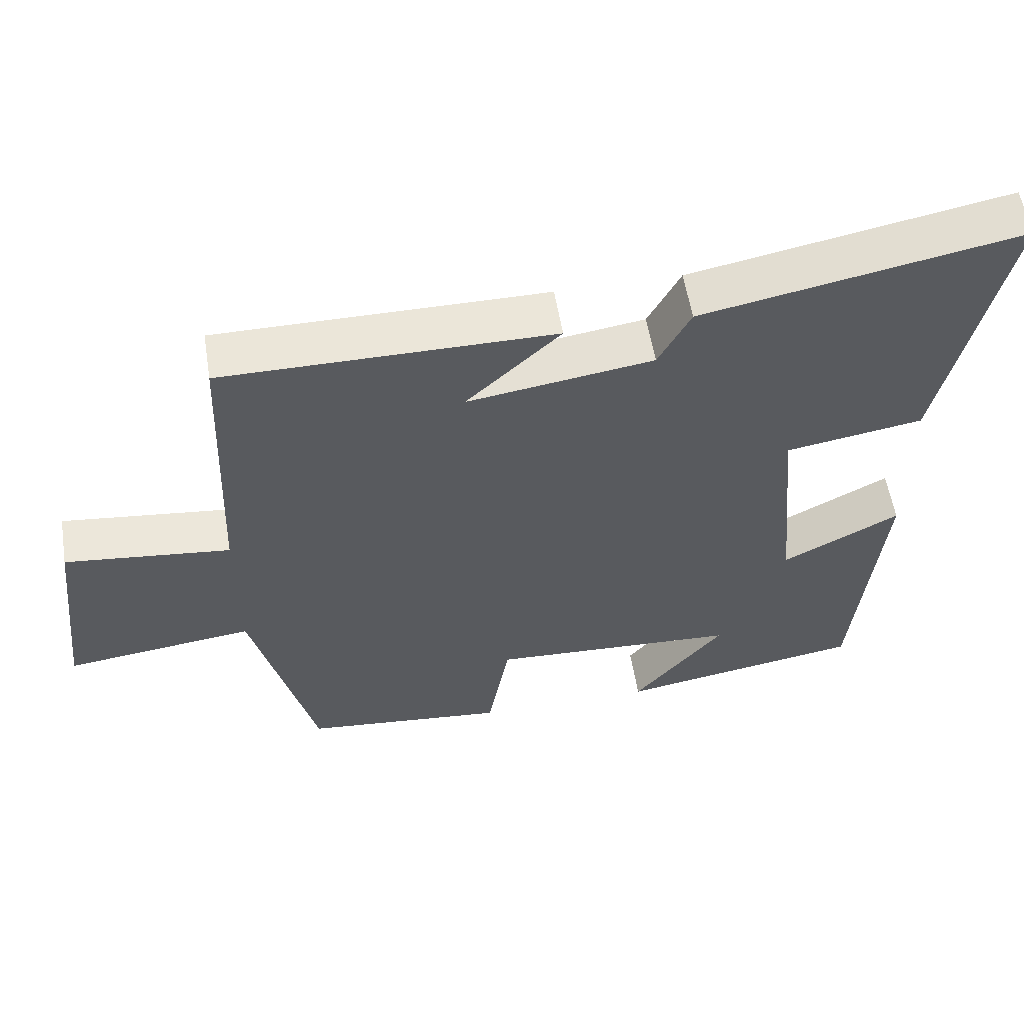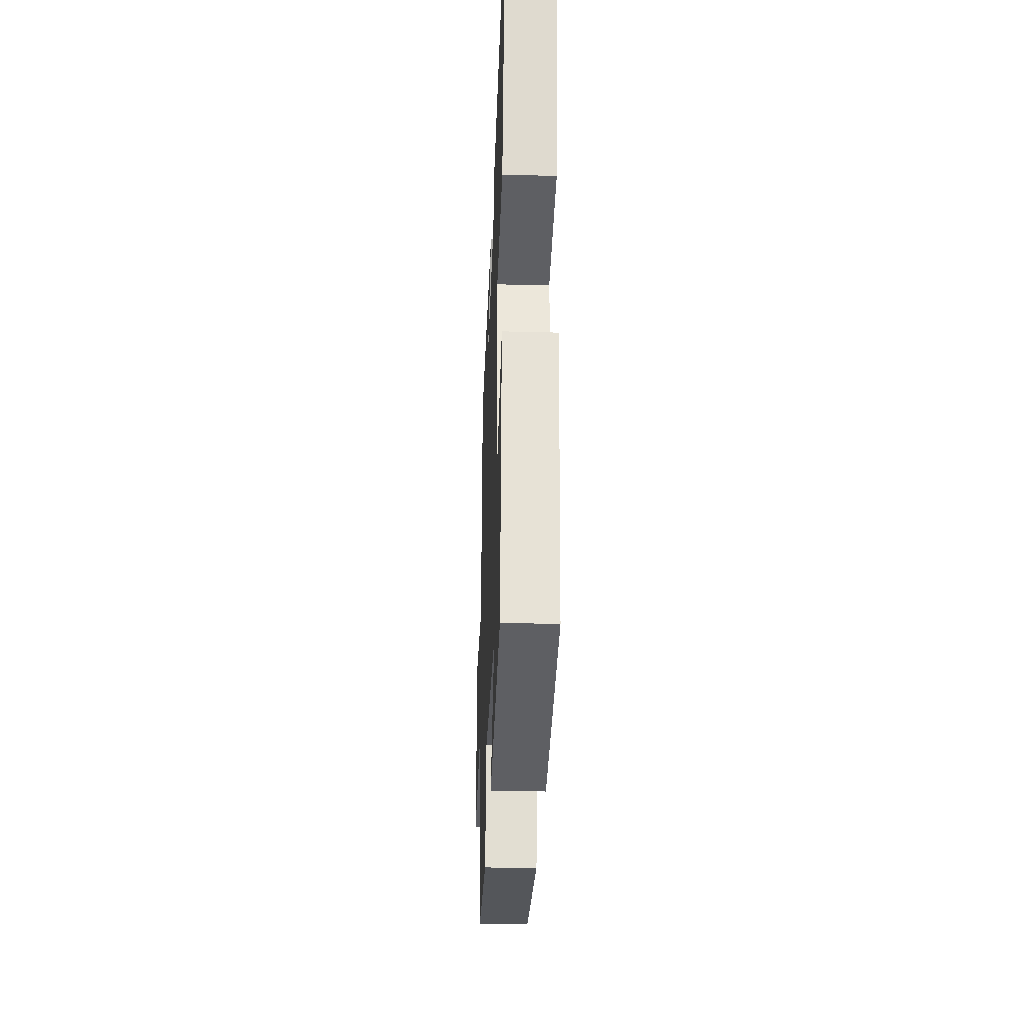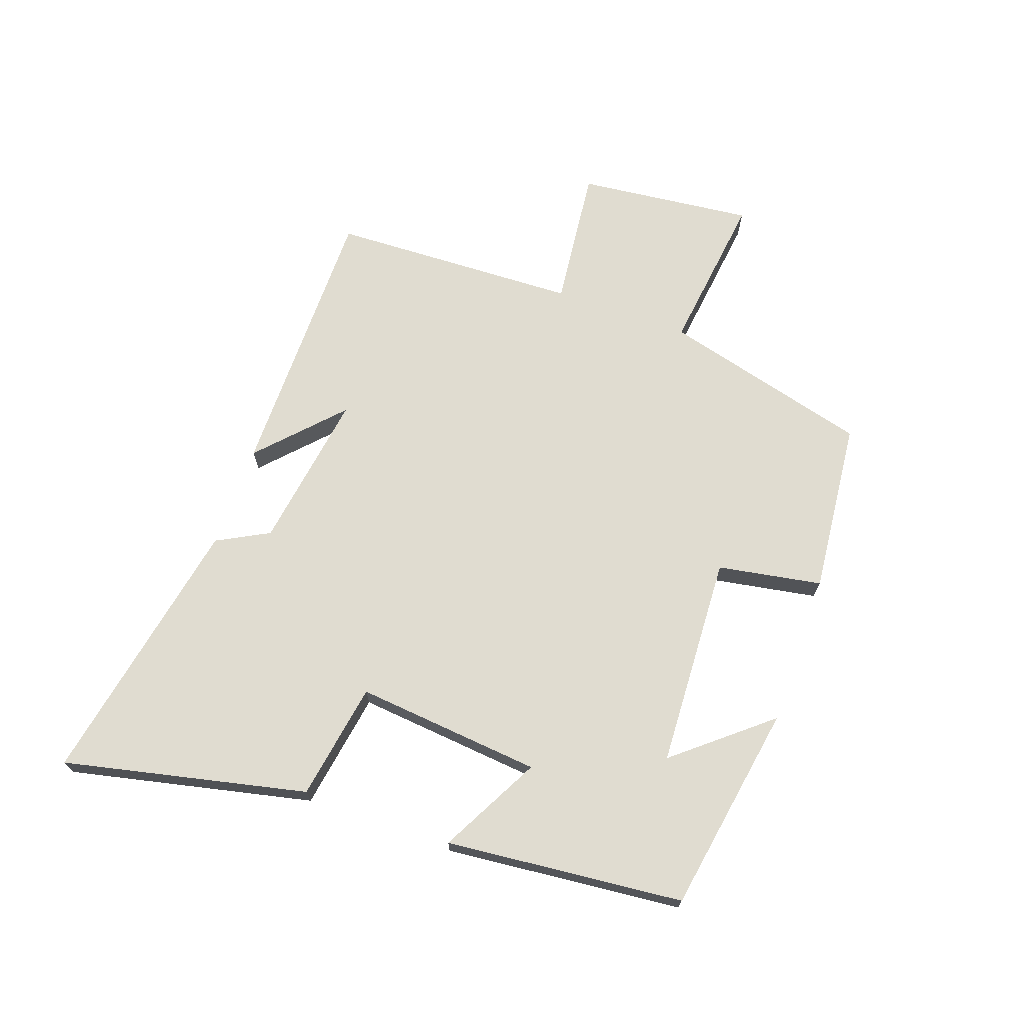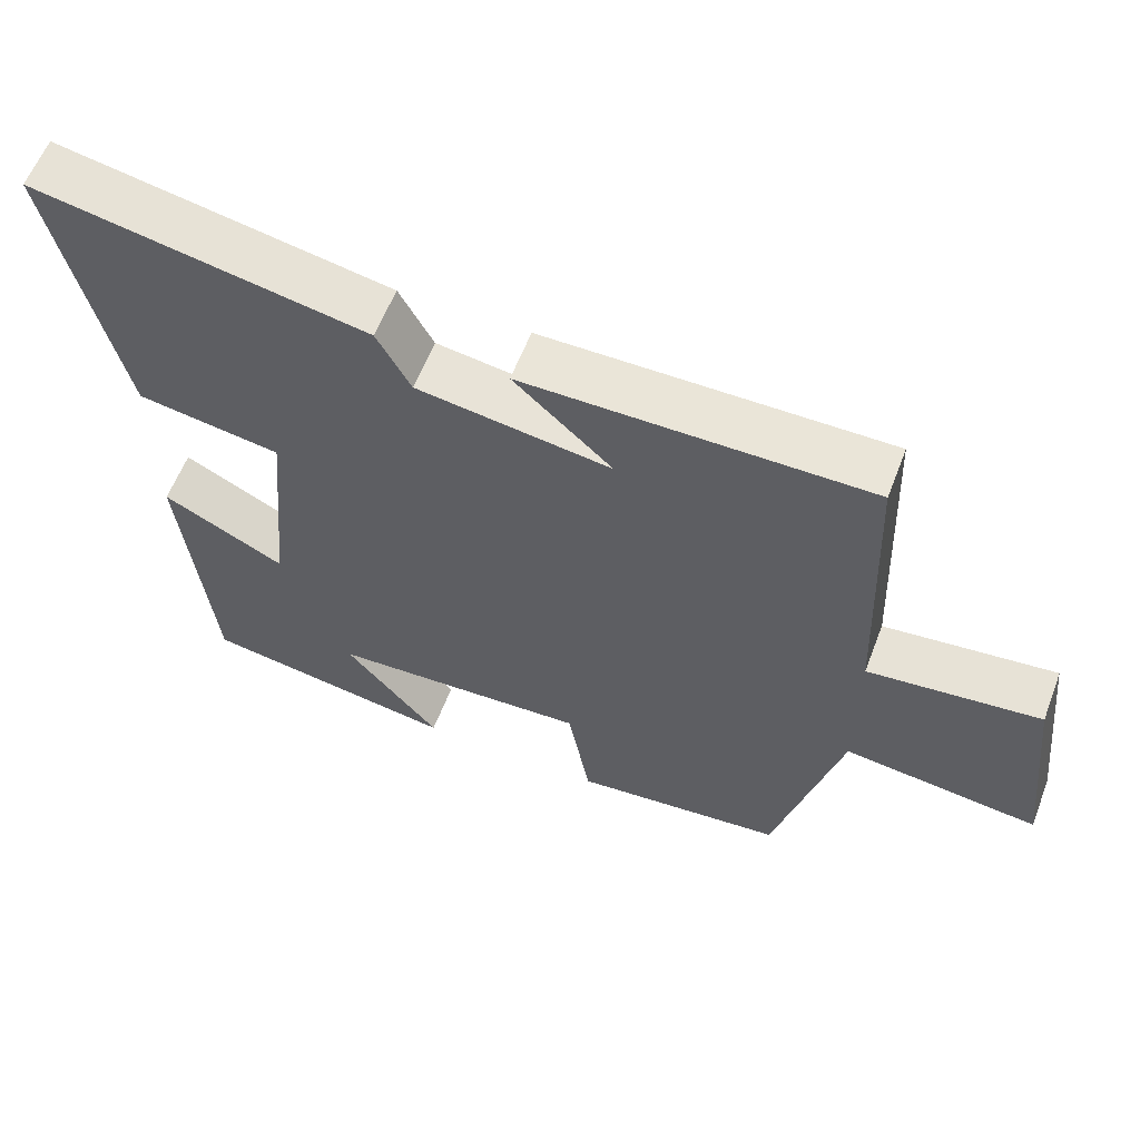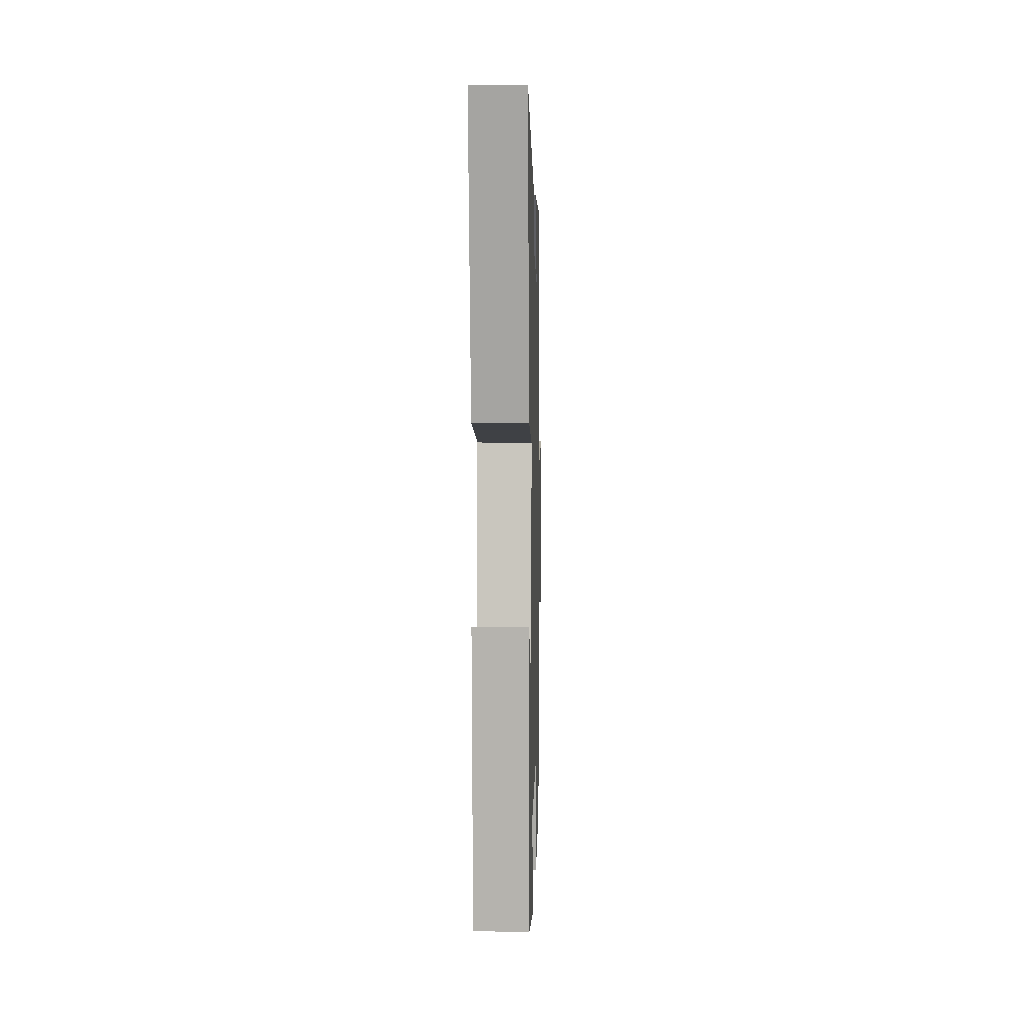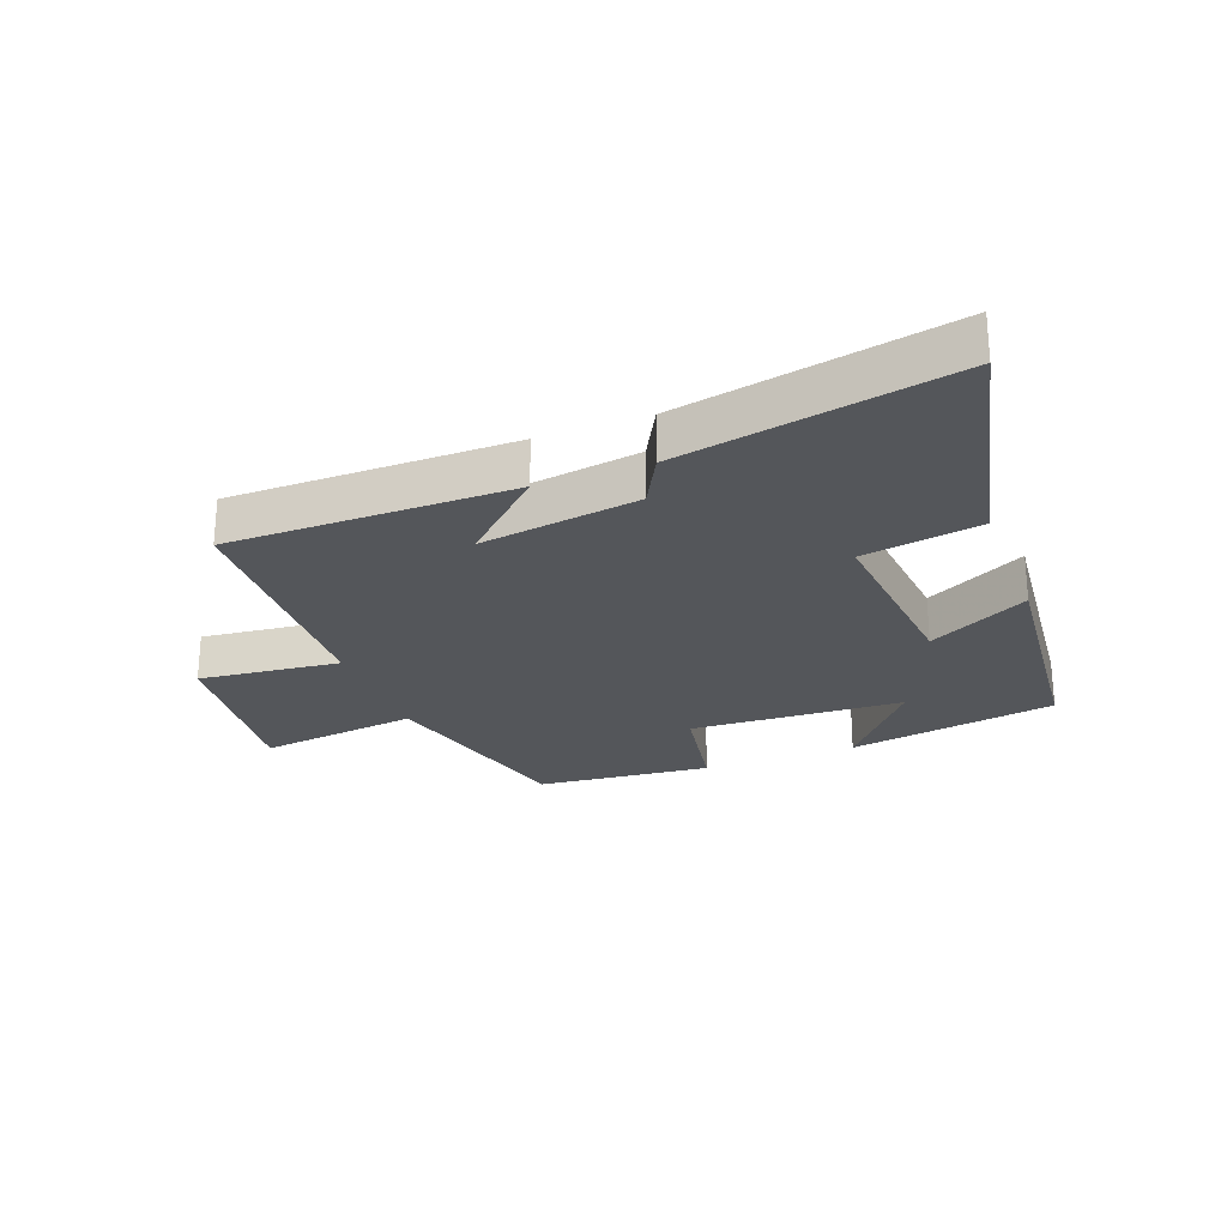
<metadata>
{"format":"obj","ext":"obj","renderer":"f3d","projection":"perspective","resolution":1024,"background":"white","views":[{"elev":56.6,"azim":-9.2,"up":"+Z"},{"elev":-31.5,"azim":87.8,"up":"+Z"},{"elev":69.7,"azim":109.7,"up":"+Y"},{"elev":59.6,"azim":-159.1,"up":"+Z"},{"elev":3.9,"azim":91.4,"up":"+Z"},{"elev":-25.5,"azim":21.0,"up":"+Y"}]}
</metadata>
<code>
v -0.484 0.07 0.501
v -0.025 0.07 0.5
v -0.156 0.07 0.378
v 0.102 0.07 0.416
v 0.147 0.07 0.5
v 0.589 0.07 0.584
v 0.5 0.07 0.19
v 0.309 0.07 0.159
v 0.337 0.07 -0.143
v 0.5 0.07 -0.058
v 0.461 0.07 -0.444
v 0.121 0.07 -0.5
v 0.247 0.07 -0.349
v -0.099 0.07 -0.331
v -0.129 0.07 -0.5
v -0.412 0.07 -0.471
v -0.5 0.07 -0.132
v -0.762 0.07 -0.164
v -0.73 0.07 0.122
v -0.5 0.07 0.096
v -0.484 0 0.501
v -0.025 0 0.5
v -0.156 0 0.378
v 0.102 0 0.416
v 0.147 0 0.5
v 0.589 0 0.584
v 0.5 0 0.19
v 0.309 0 0.159
v 0.337 0 -0.143
v 0.5 0 -0.058
v 0.461 0 -0.444
v 0.121 0 -0.5
v 0.247 0 -0.349
v -0.099 0 -0.331
v -0.129 0 -0.5
v -0.412 0 -0.471
v -0.5 0 -0.132
v -0.762 0 -0.164
v -0.73 0 0.122
v -0.5 0 0.096
f 17 18 19 20
f 14 15 16 17
f 13 14 17 20
f 10 11 12 13
f 9 10 13
f 8 9 13 20
f 4 5 6 7
f 3 4 7 8
f 20 1 2 3
f 3 8 20
f 40 39 38 37
f 37 36 35 34
f 40 37 34 33
f 33 32 31 30
f 33 30 29
f 40 33 29 28
f 27 26 25 24
f 28 27 24 23
f 23 22 21 40
f 40 28 23
f 1 21 22 2
f 2 22 23 3
f 3 23 24 4
f 4 24 25 5
f 5 25 26 6
f 6 26 27 7
f 7 27 28 8
f 8 28 29 9
f 9 29 30 10
f 10 30 31 11
f 11 31 32 12
f 12 32 33 13
f 13 33 34 14
f 14 34 35 15
f 15 35 36 16
f 16 36 37 17
f 17 37 38 18
f 18 38 39 19
f 19 39 40 20
f 20 40 21 1

</code>
